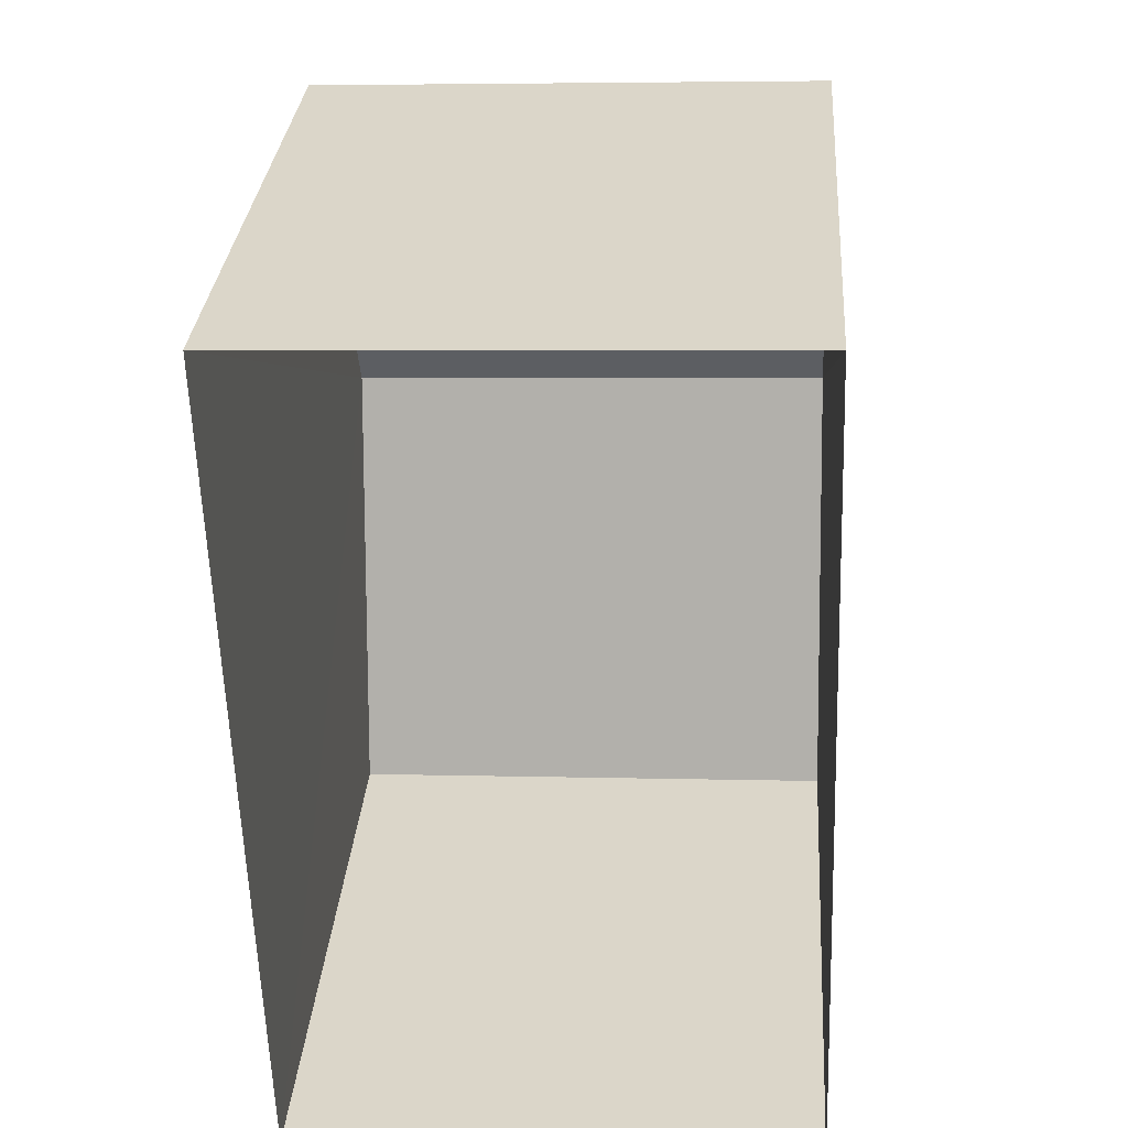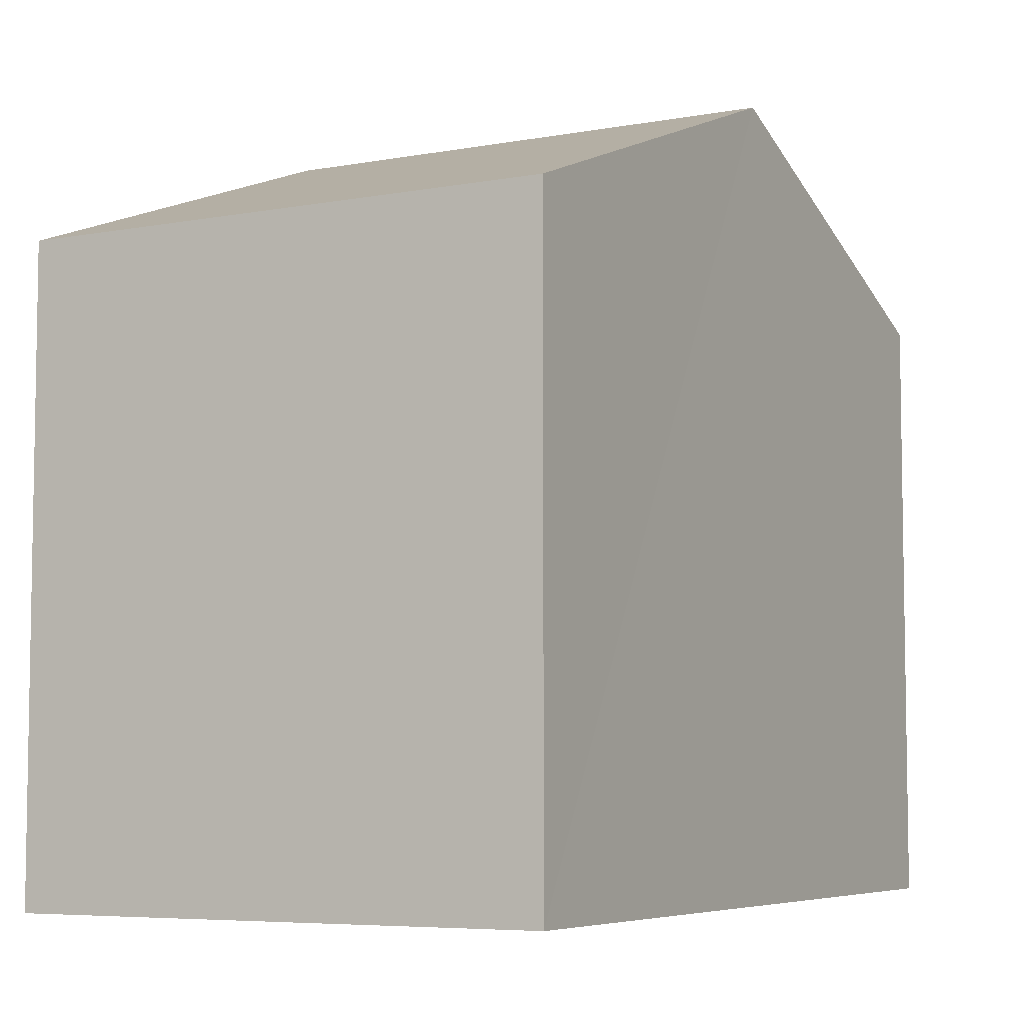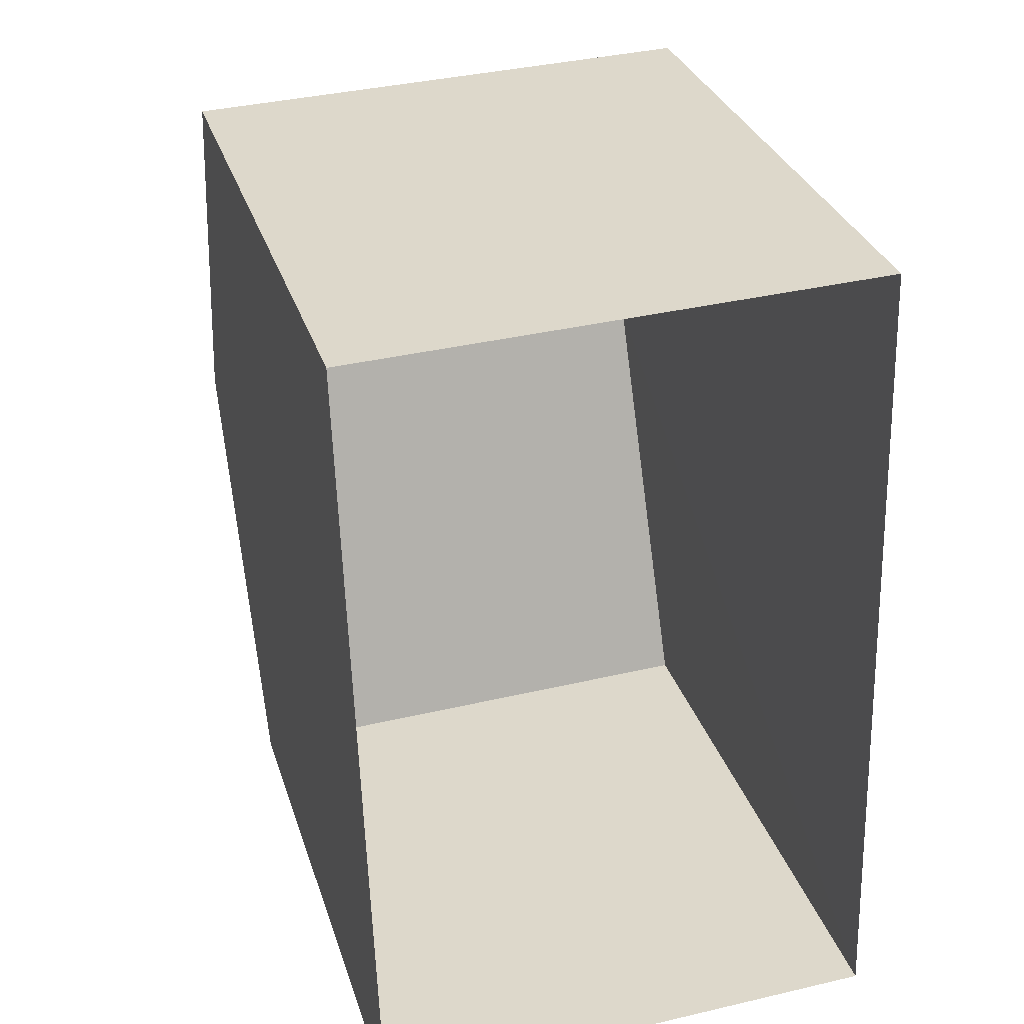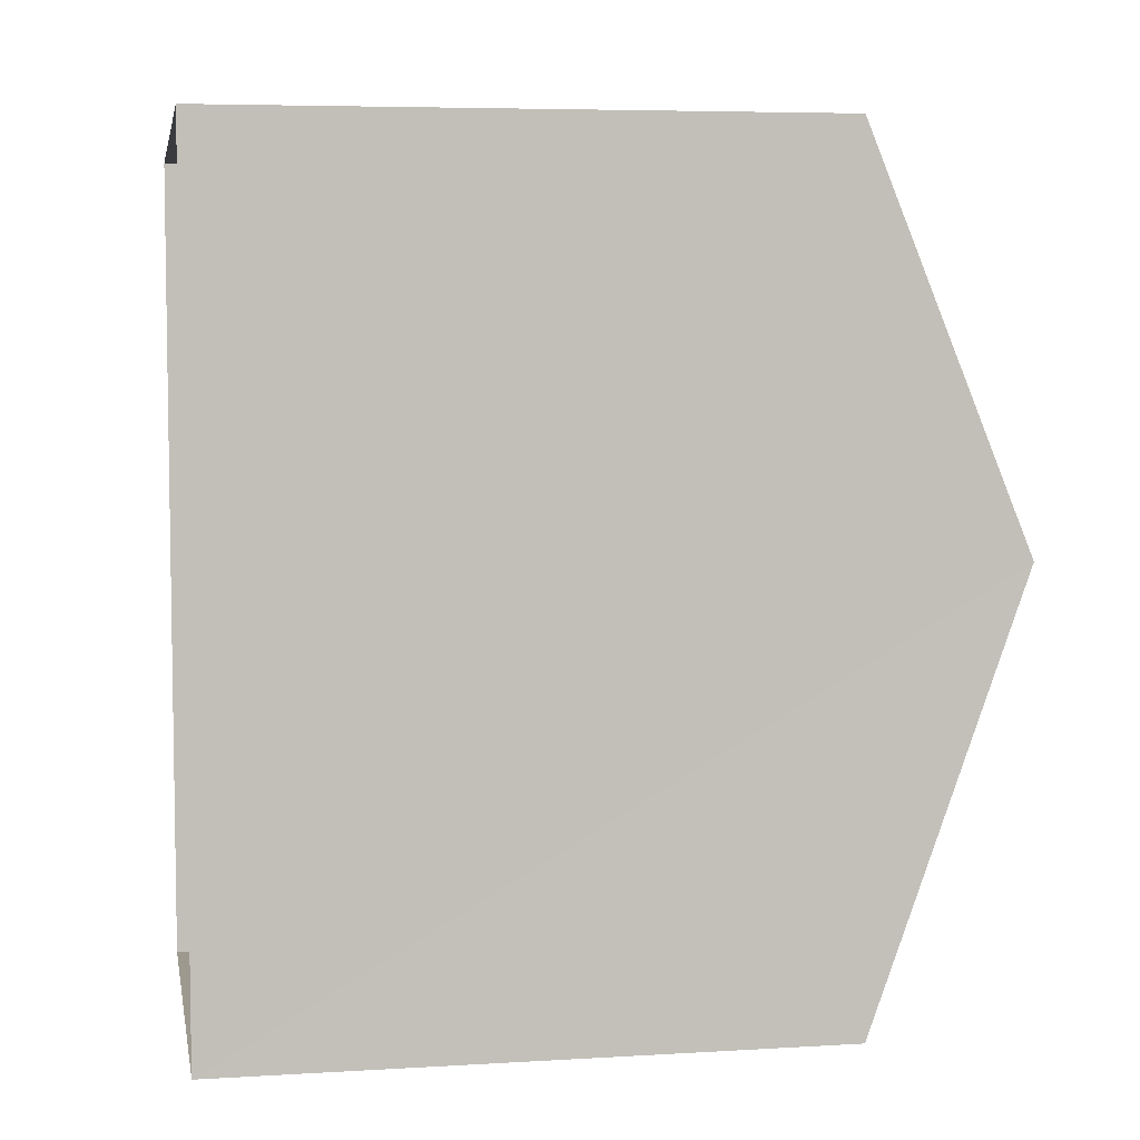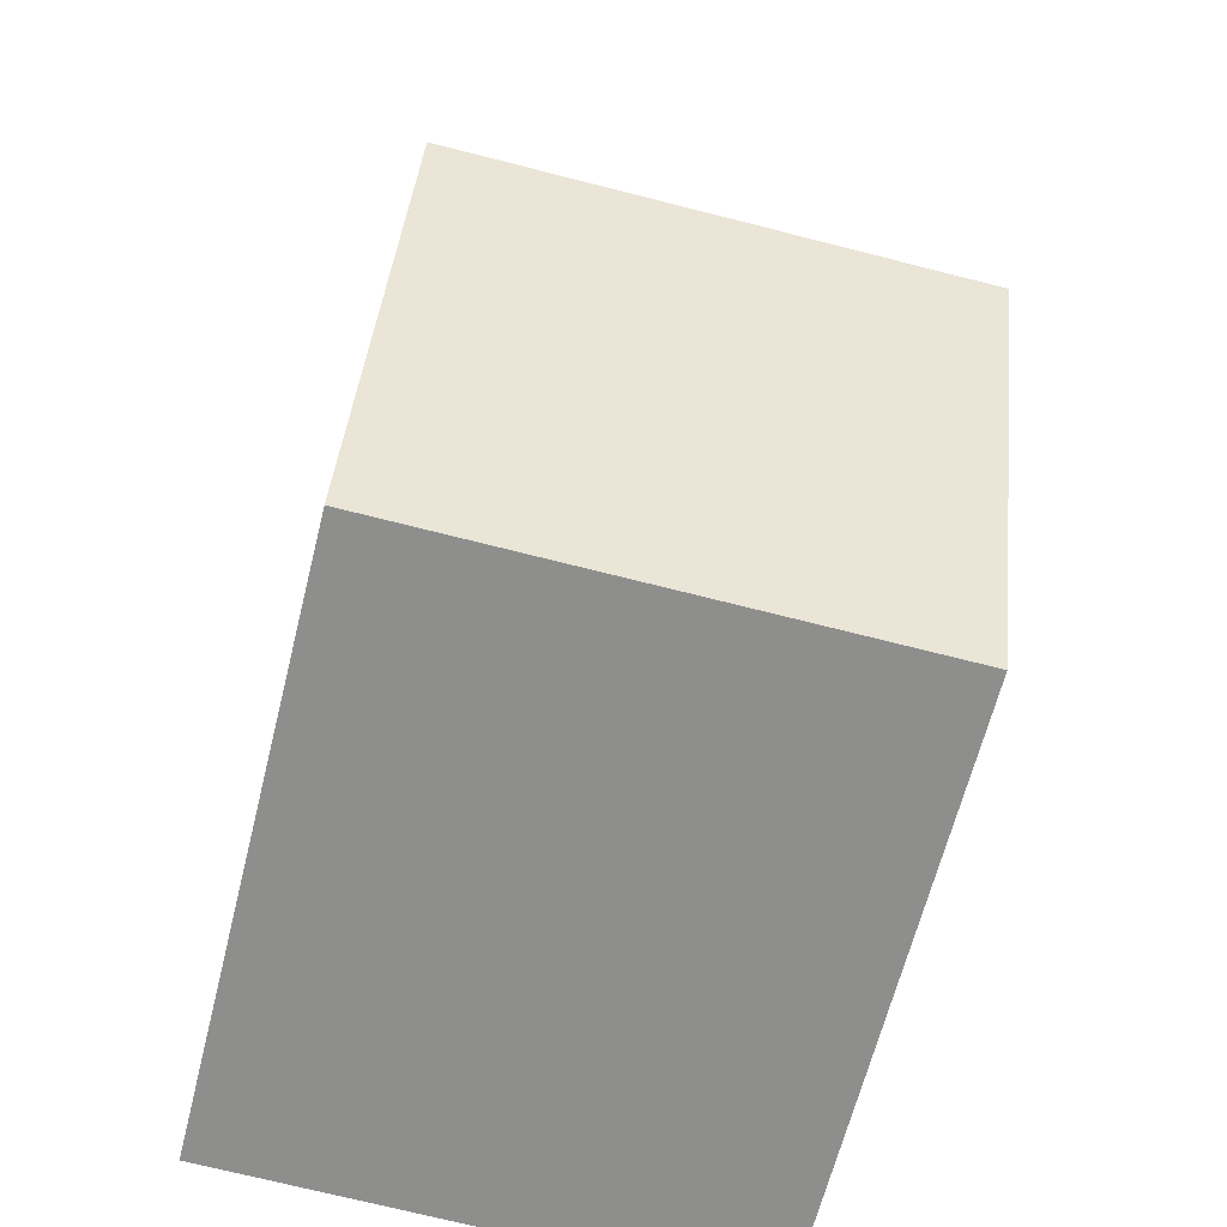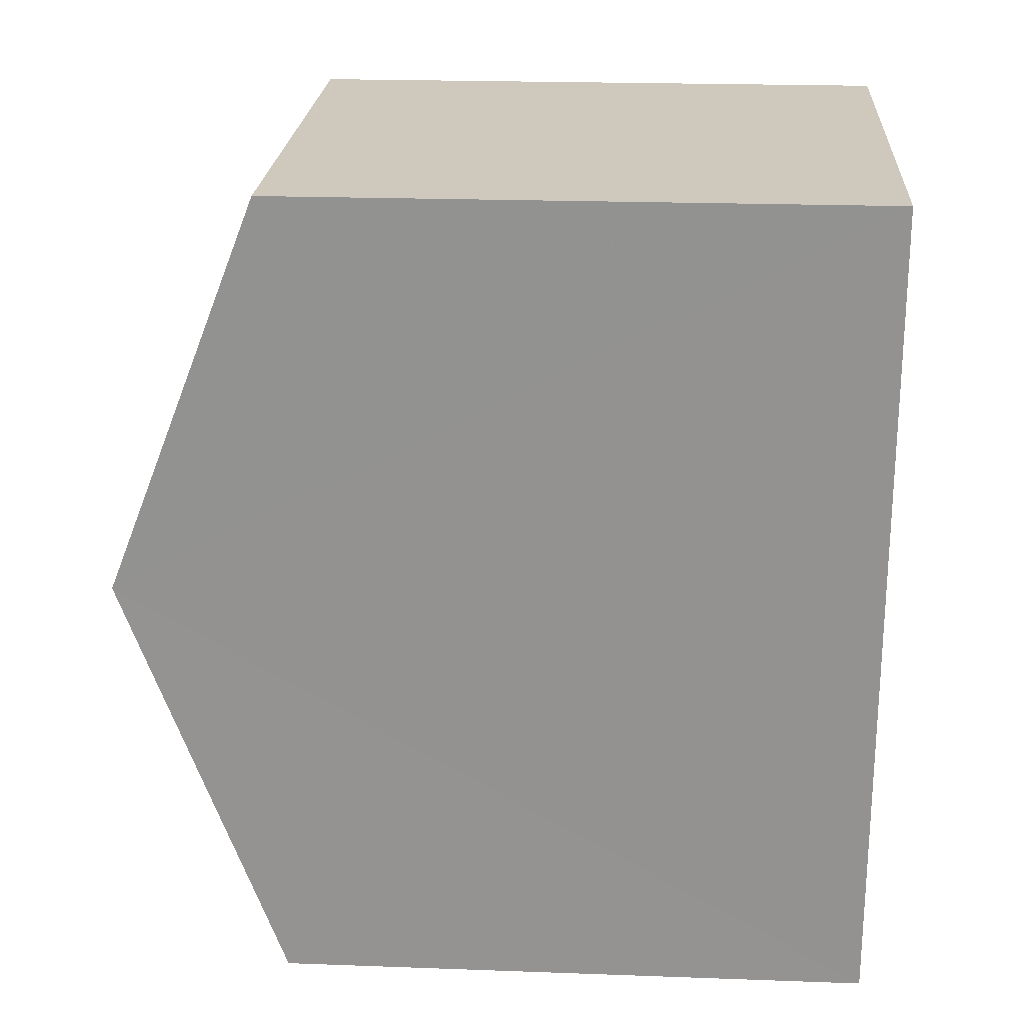
<metadata>
{"format":"obj","ext":"obj","renderer":"f3d","projection":"perspective","resolution":1024,"background":"white","views":[{"elev":30.7,"azim":-175.8,"up":"+Y"},{"elev":-6.1,"azim":26.9,"up":"+Z"},{"elev":31.3,"azim":163.7,"up":"+Y"},{"elev":5.6,"azim":-100.3,"up":"+Y"},{"elev":-64.6,"azim":-14.0,"up":"+Y"},{"elev":20.9,"azim":93.8,"up":"+Y"}]}
</metadata>
<code>
v -3.728e+05 -1.04e+05 29.61
v -3.728e+05 -1.04e+05 29.61
v -3.728e+05 -1.04e+05 29.61
v -3.728e+05 -1.04e+05 29.61
v -3.728e+05 -1.04e+05 38.39
v -3.728e+05 -1.04e+05 36.55
v -3.728e+05 -1.04e+05 38.39
v -3.728e+05 -1.04e+05 36.55
v -3.728e+05 -1.04e+05 36.55
v -3.728e+05 -1.04e+05 36.55
f 1 2 3
f 1 4 2
f 5 6 7
f 5 8 6
f 7 9 5
f 7 10 9
f 9 2 5
f 2 4 5
f 4 8 5
f 9 3 2
f 9 10 3
f 6 1 7
f 1 3 7
f 3 10 7
f 8 4 1
f 6 8 1

</code>
